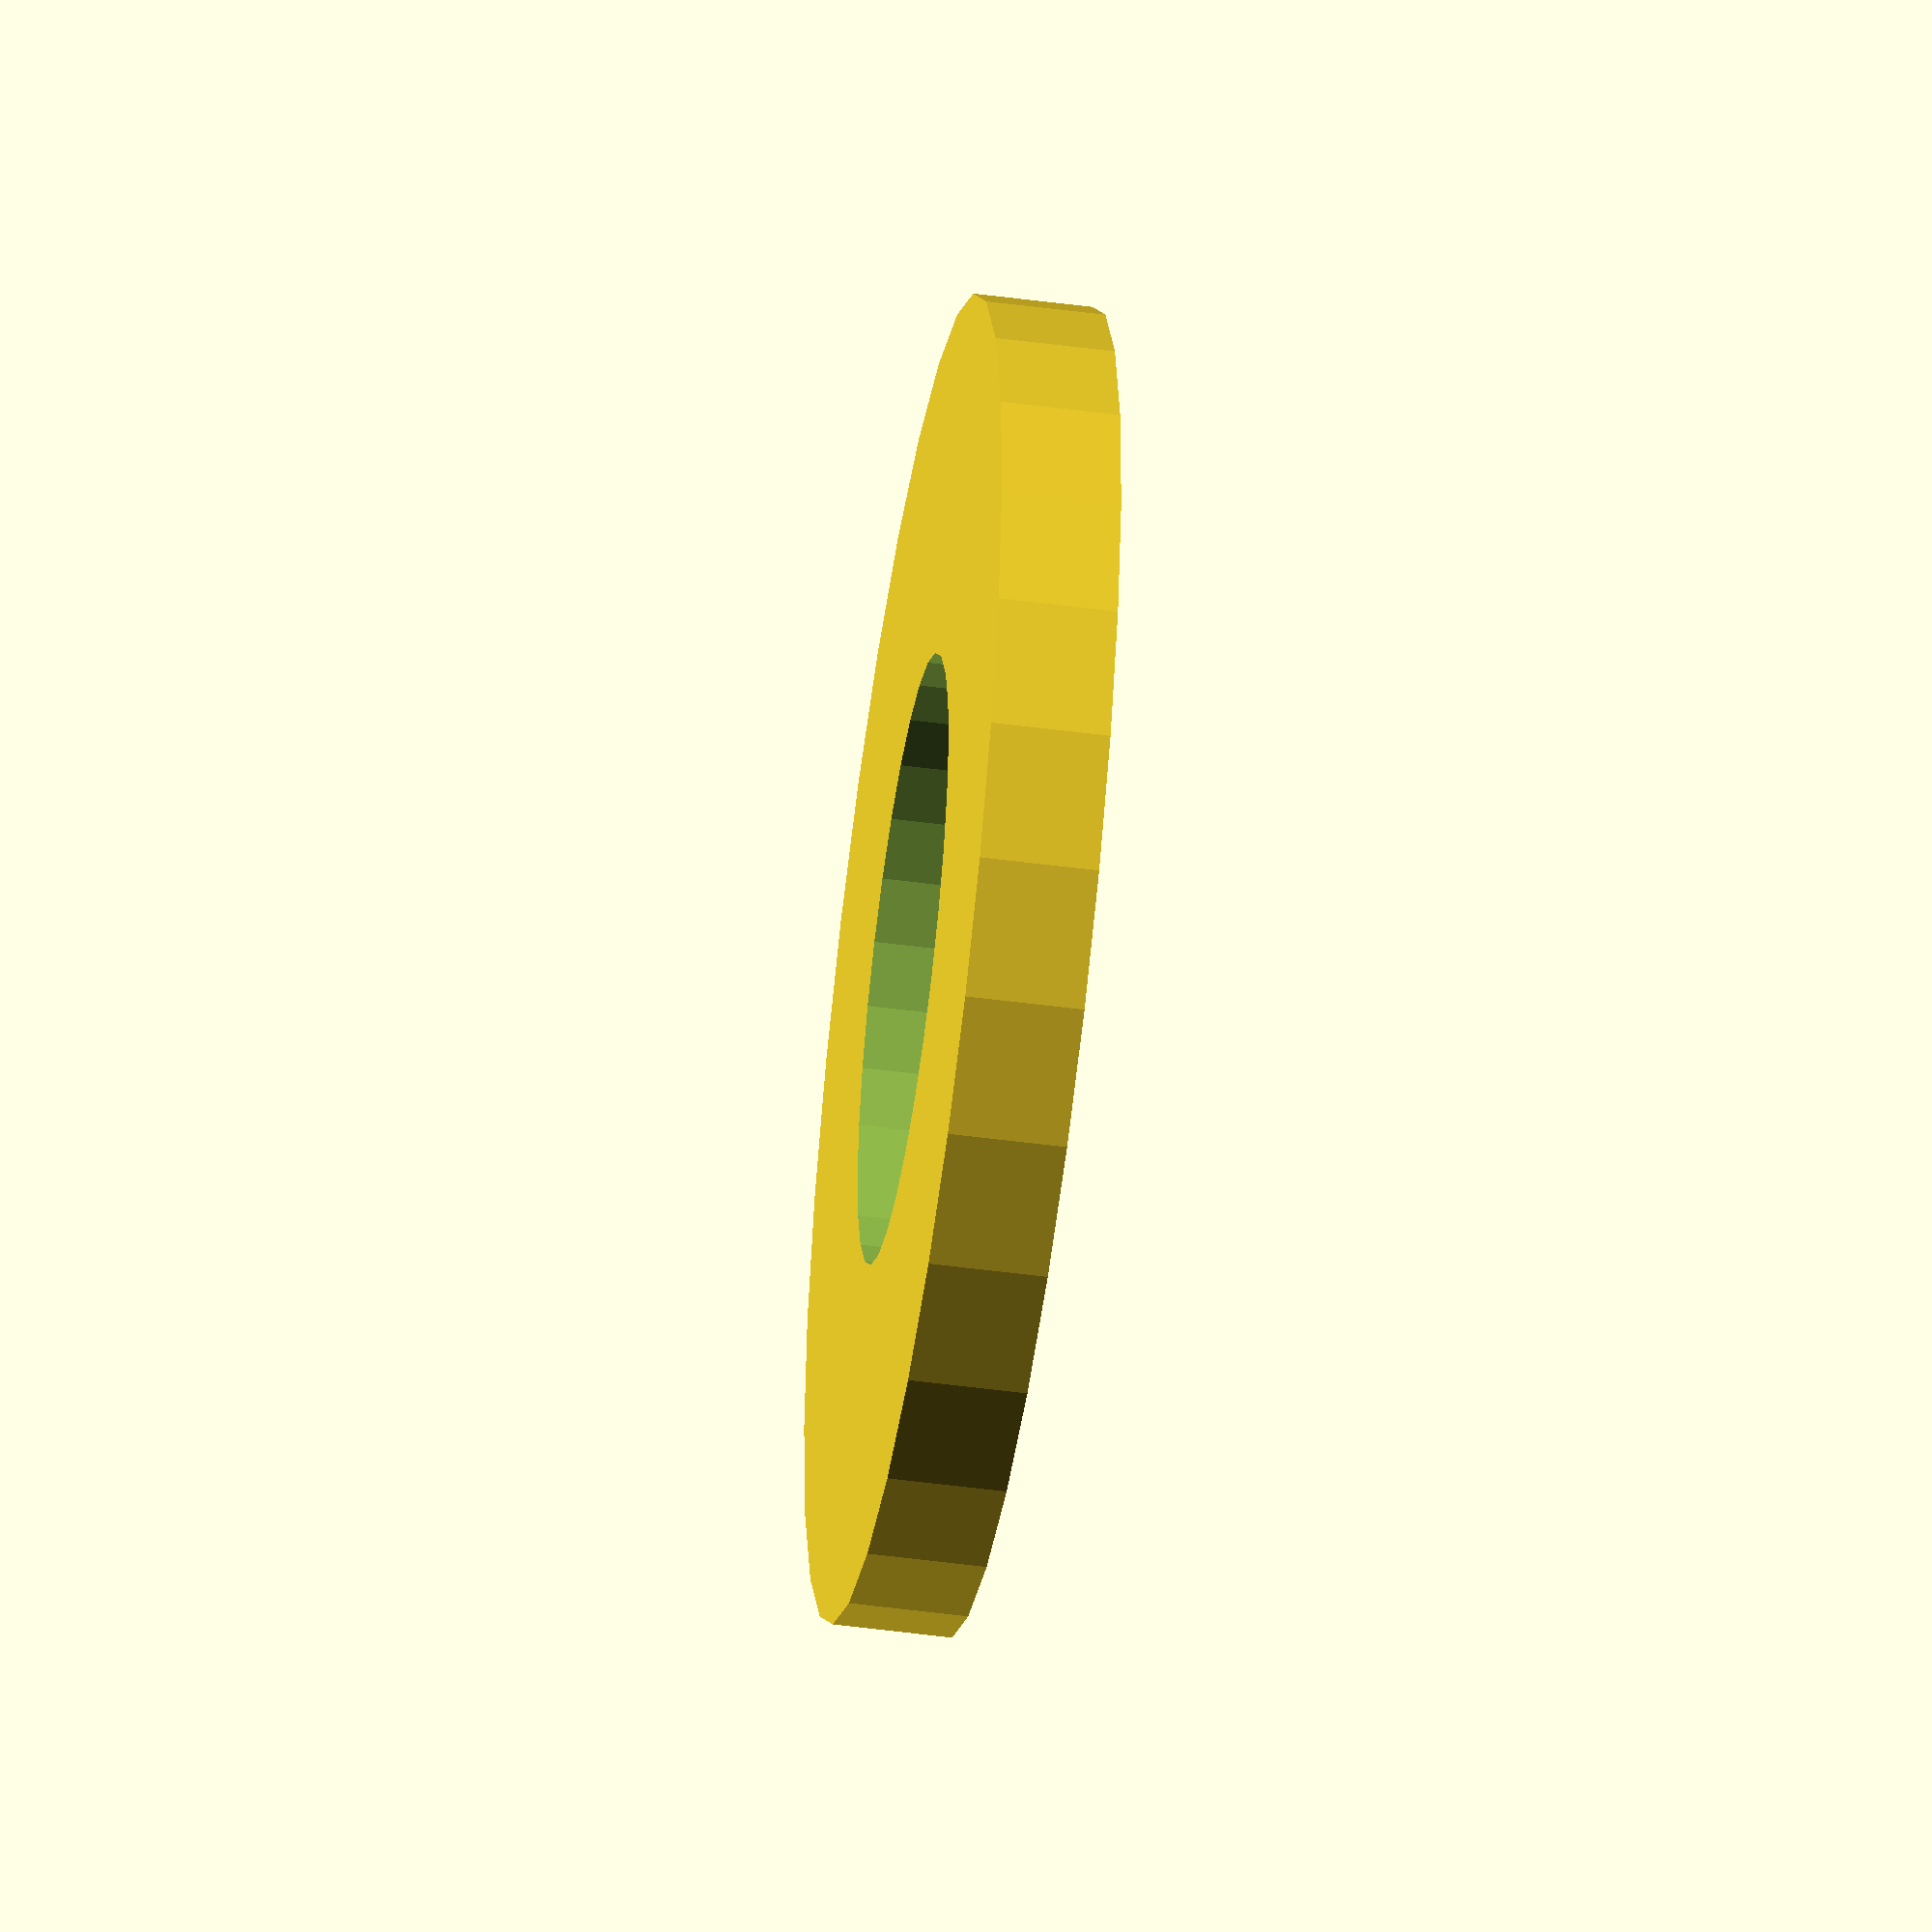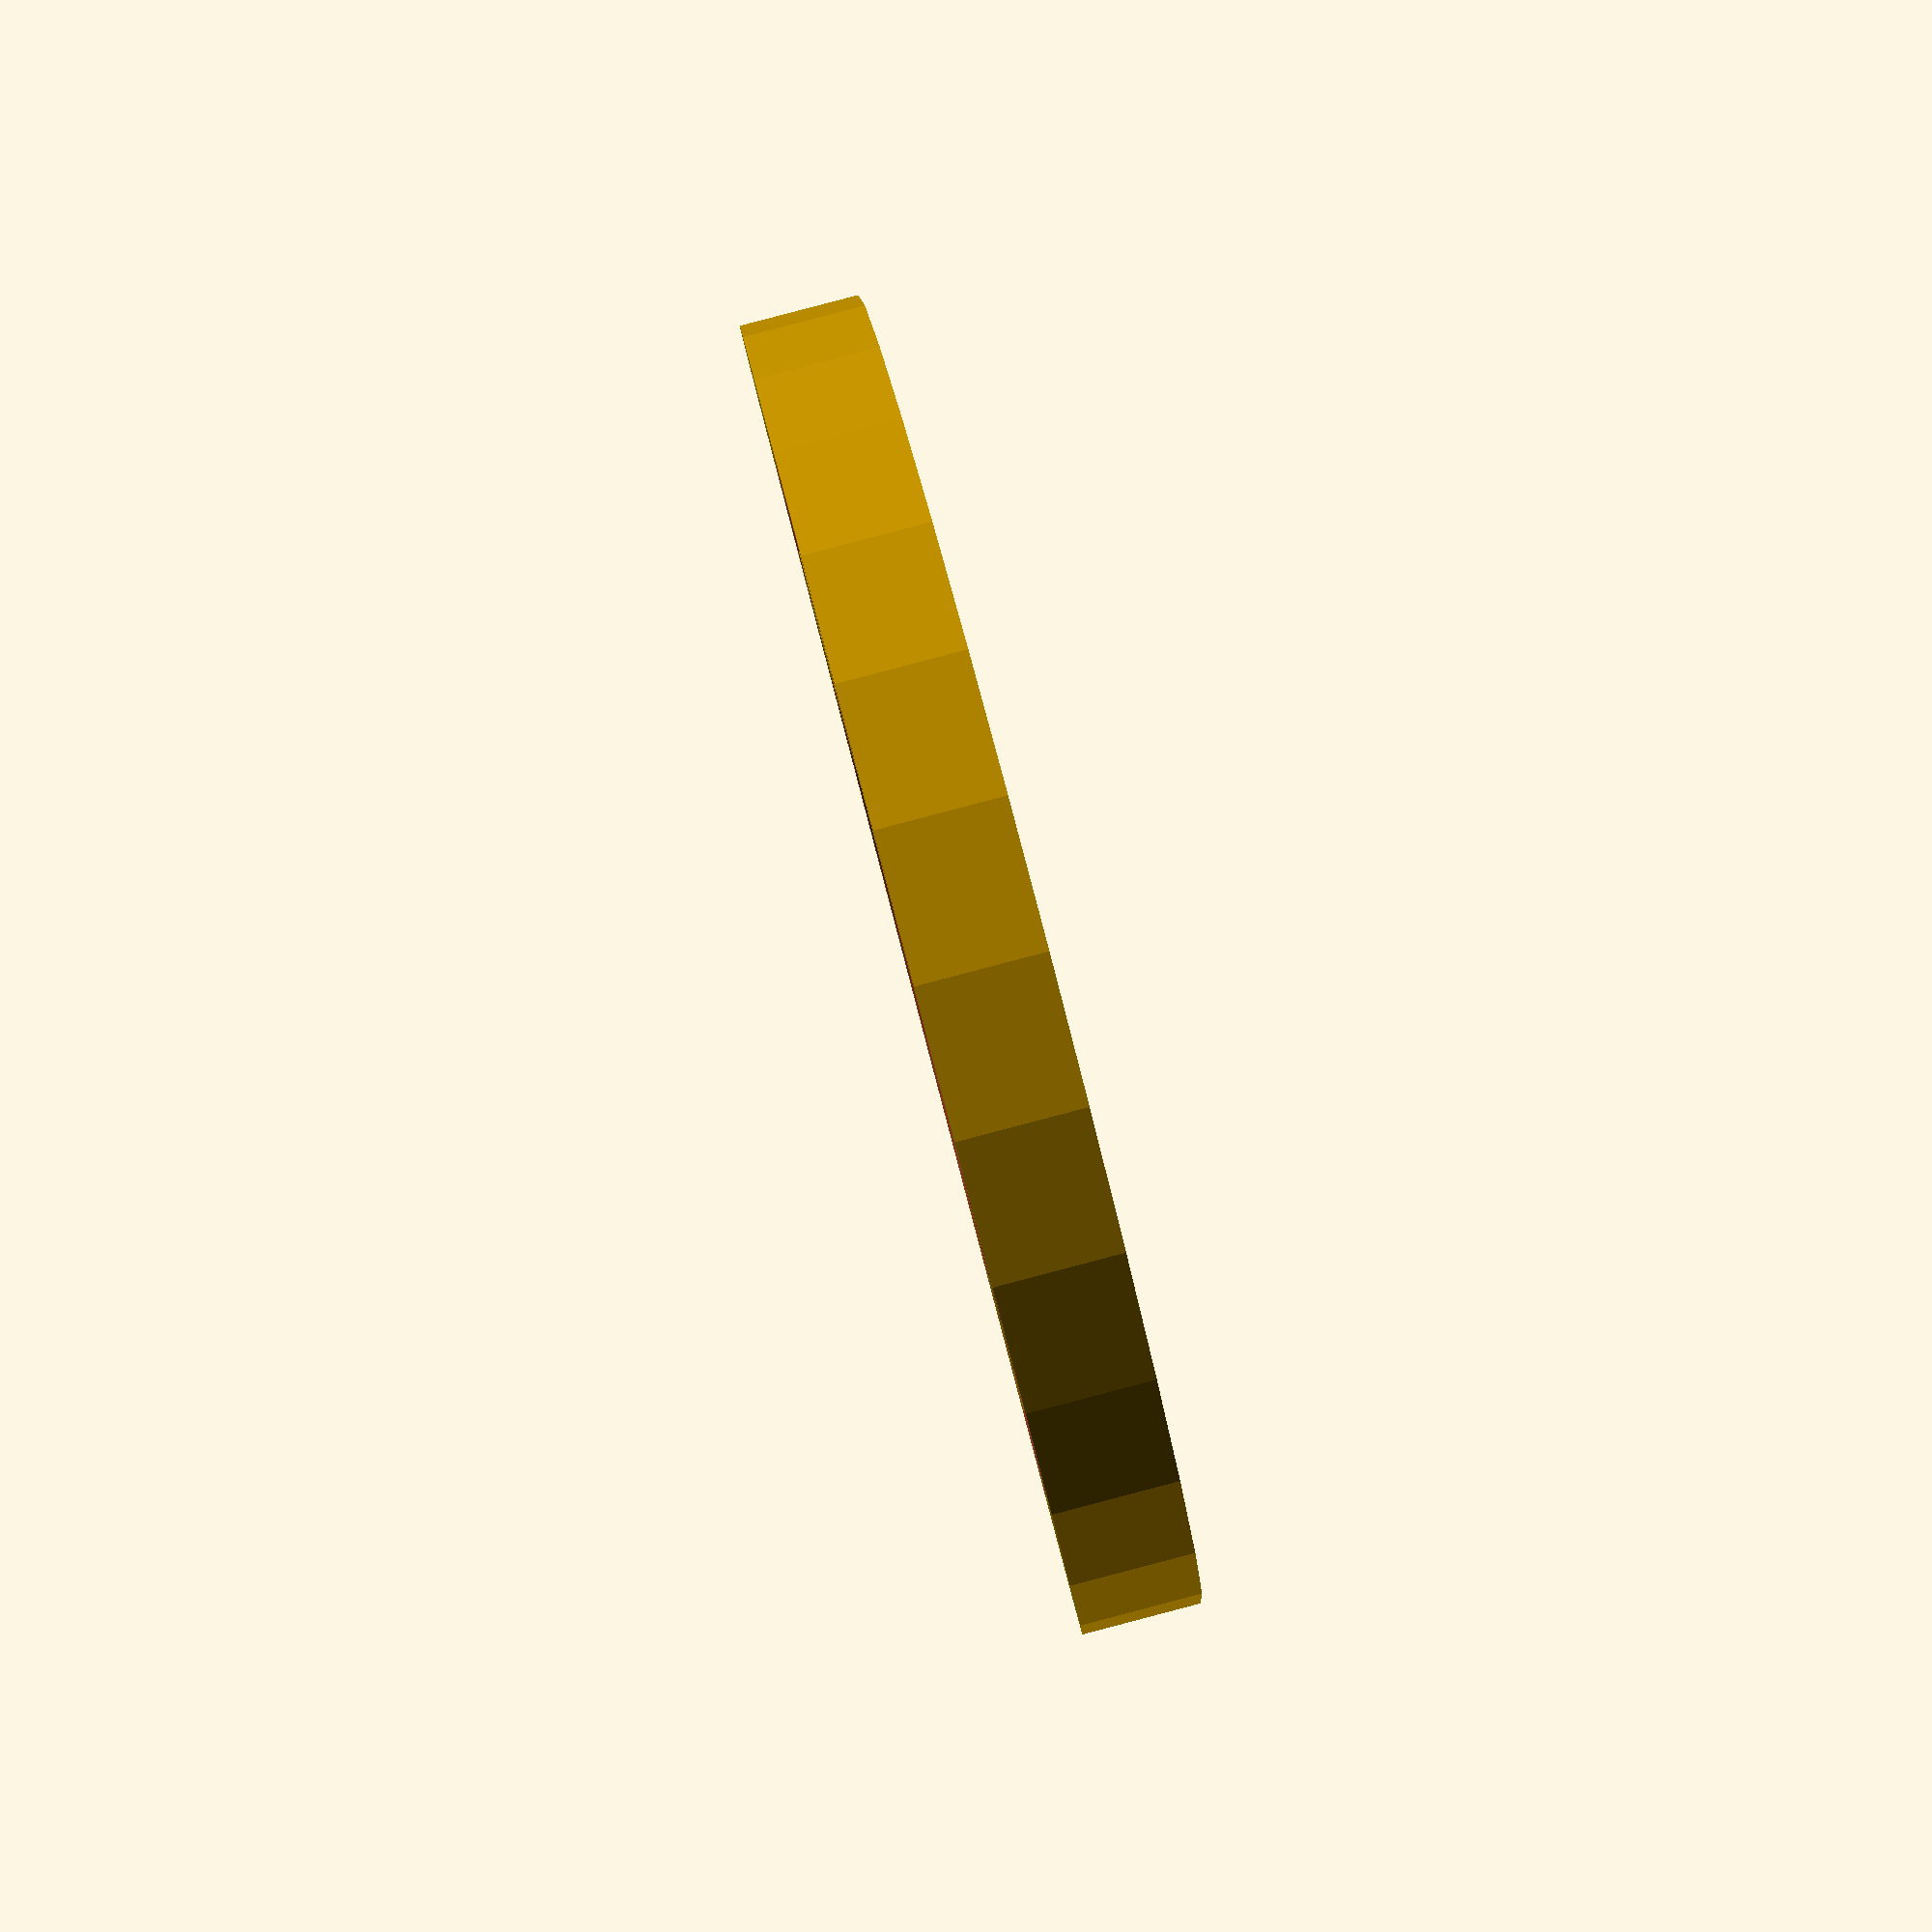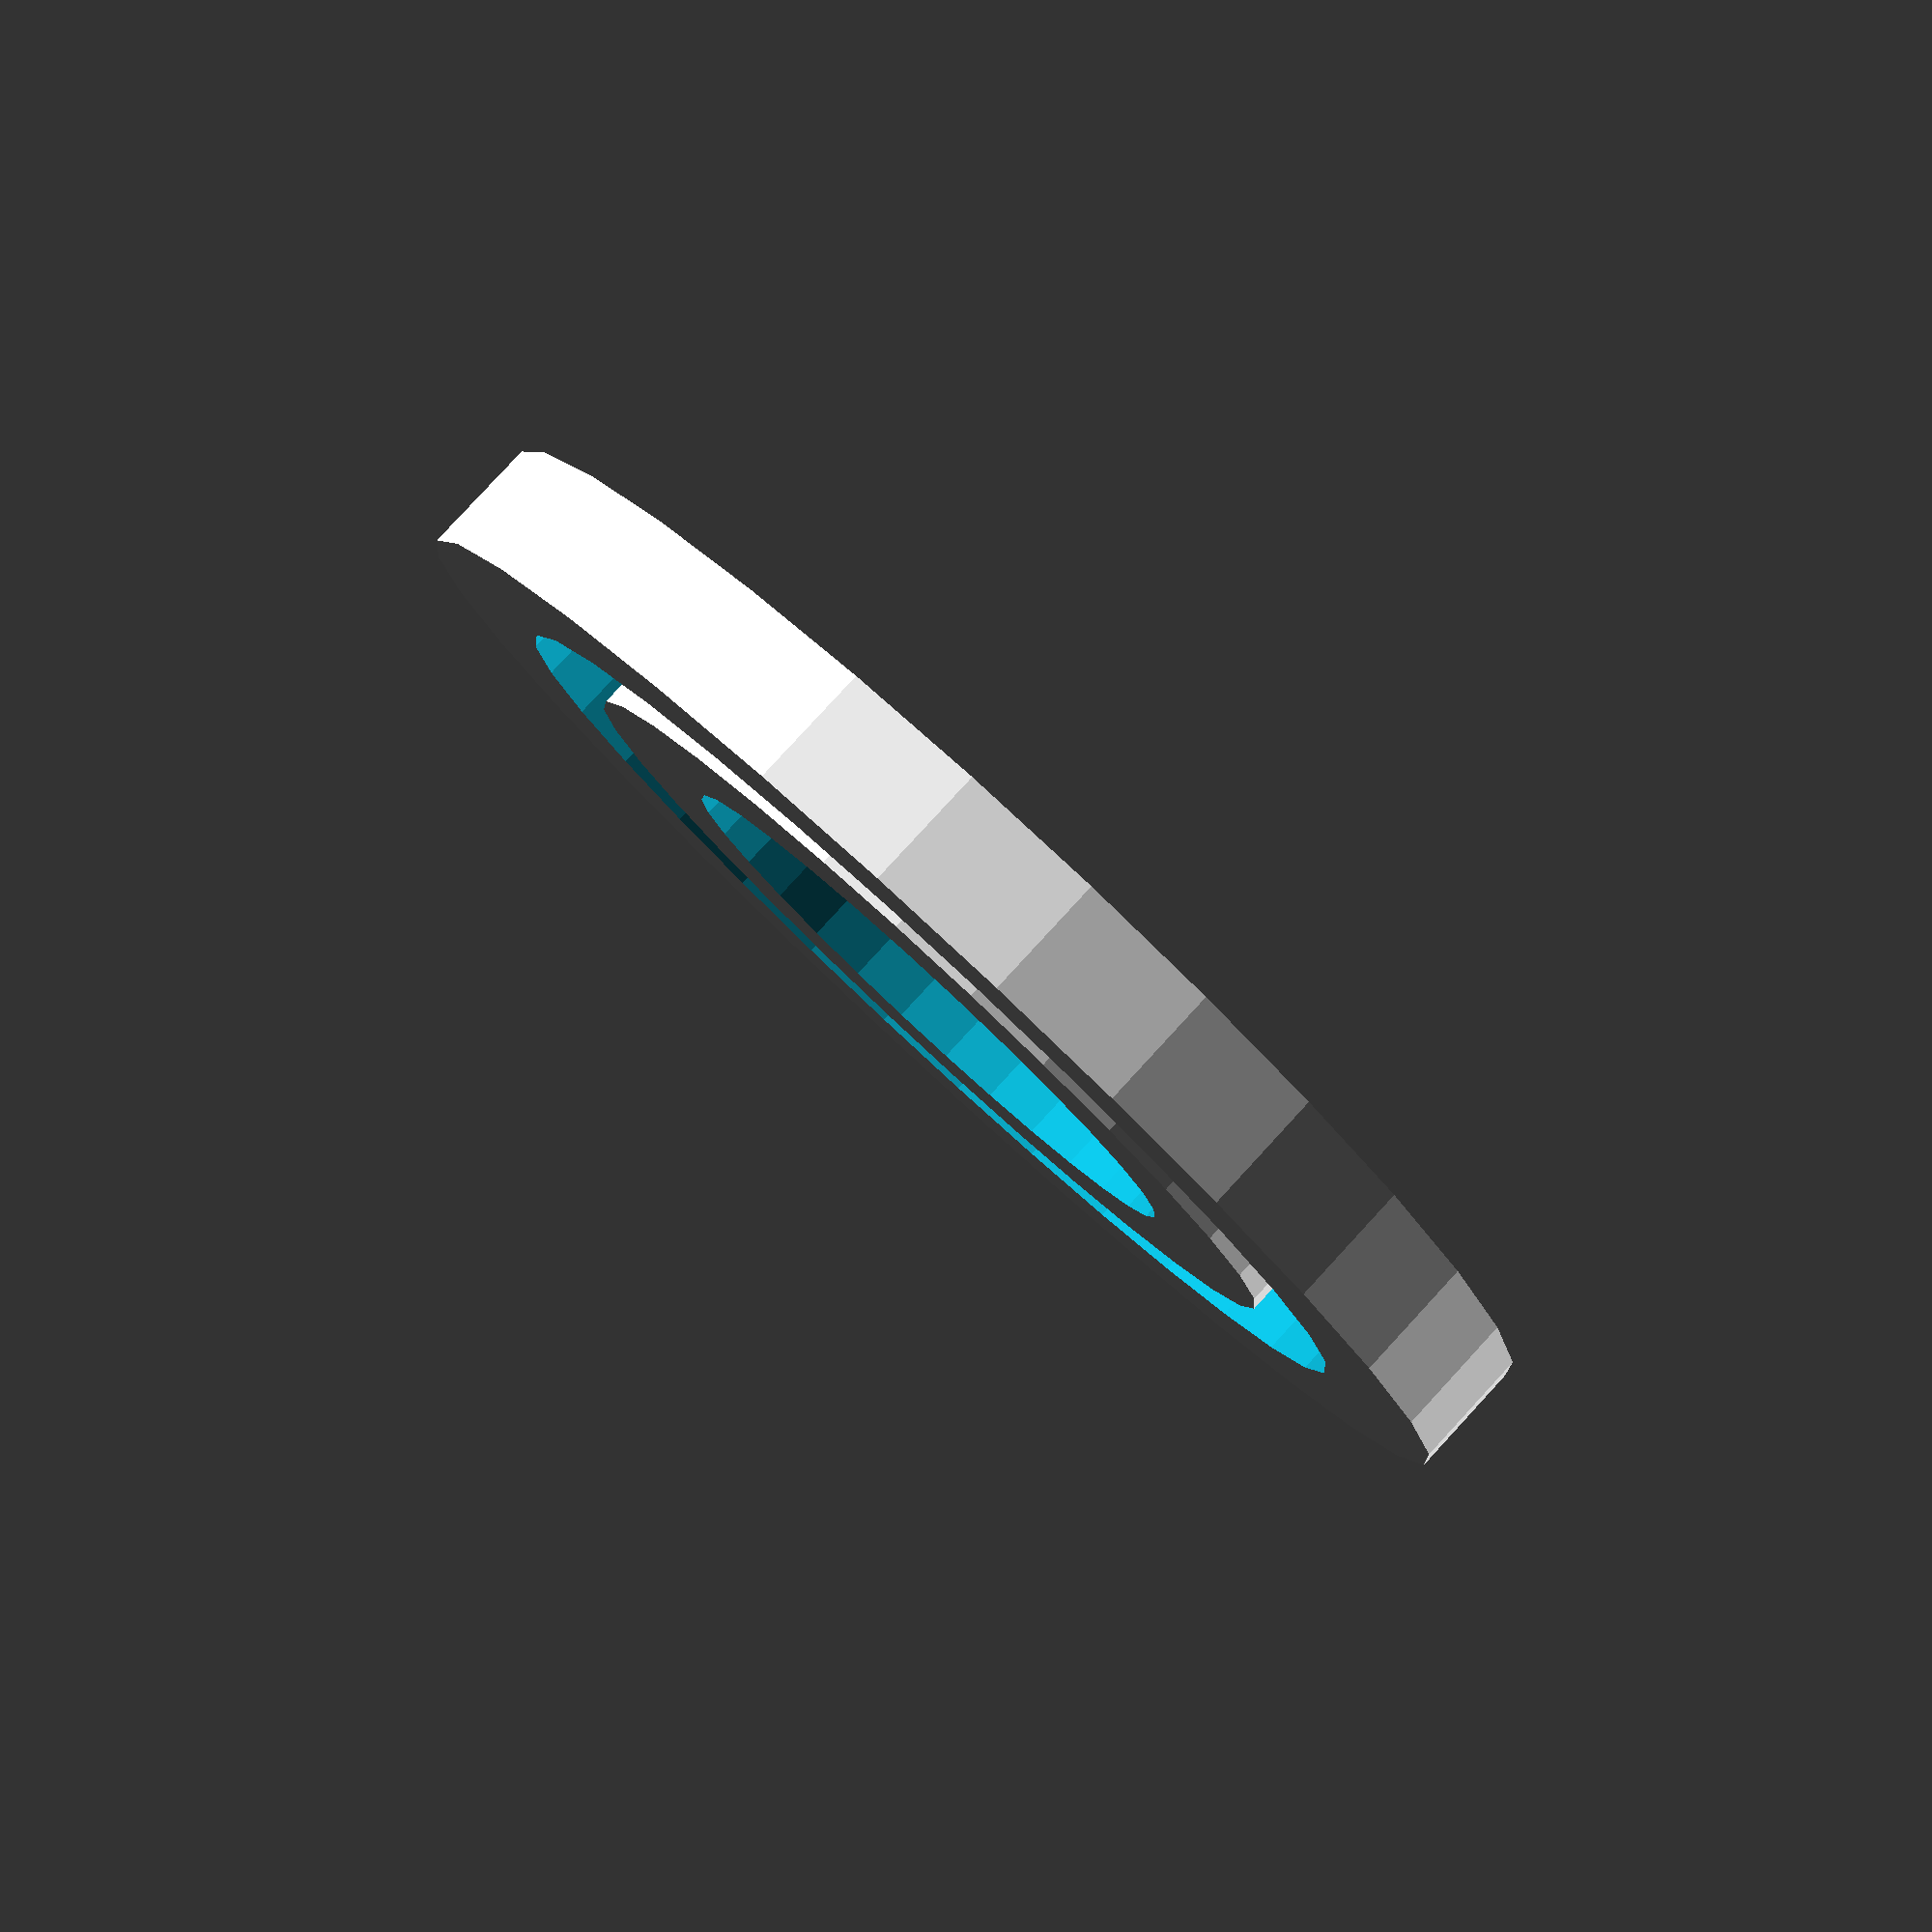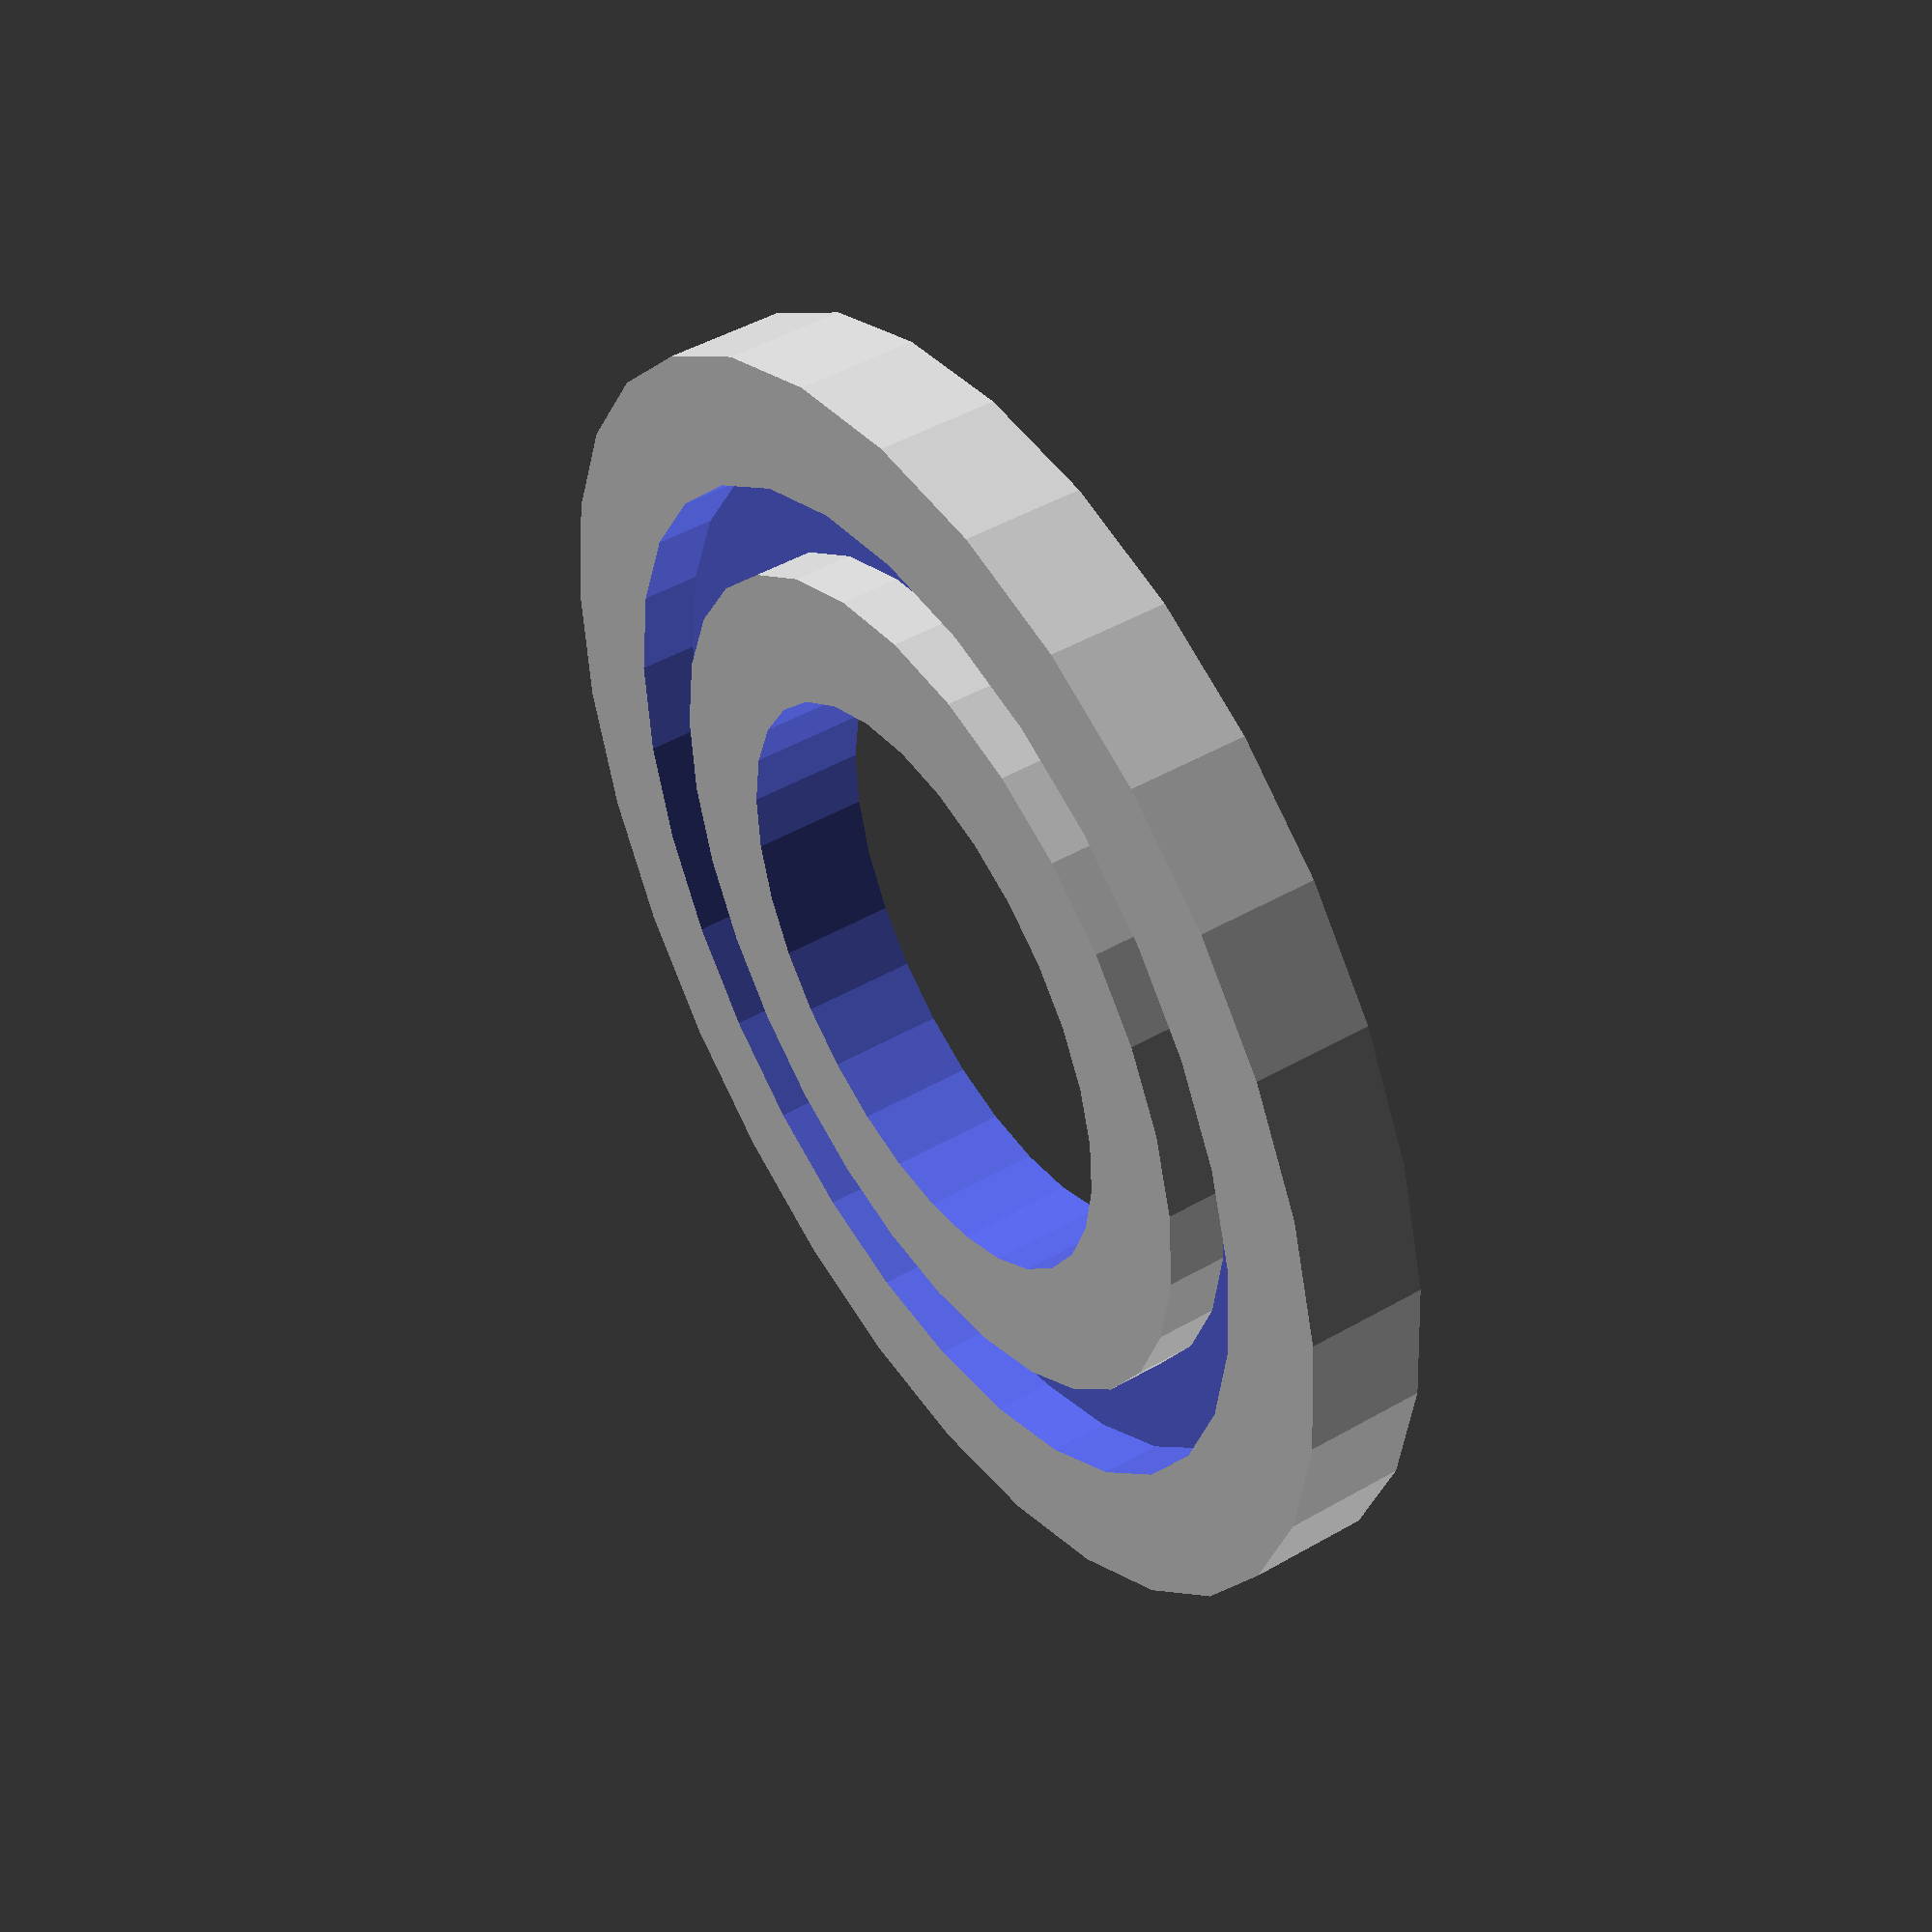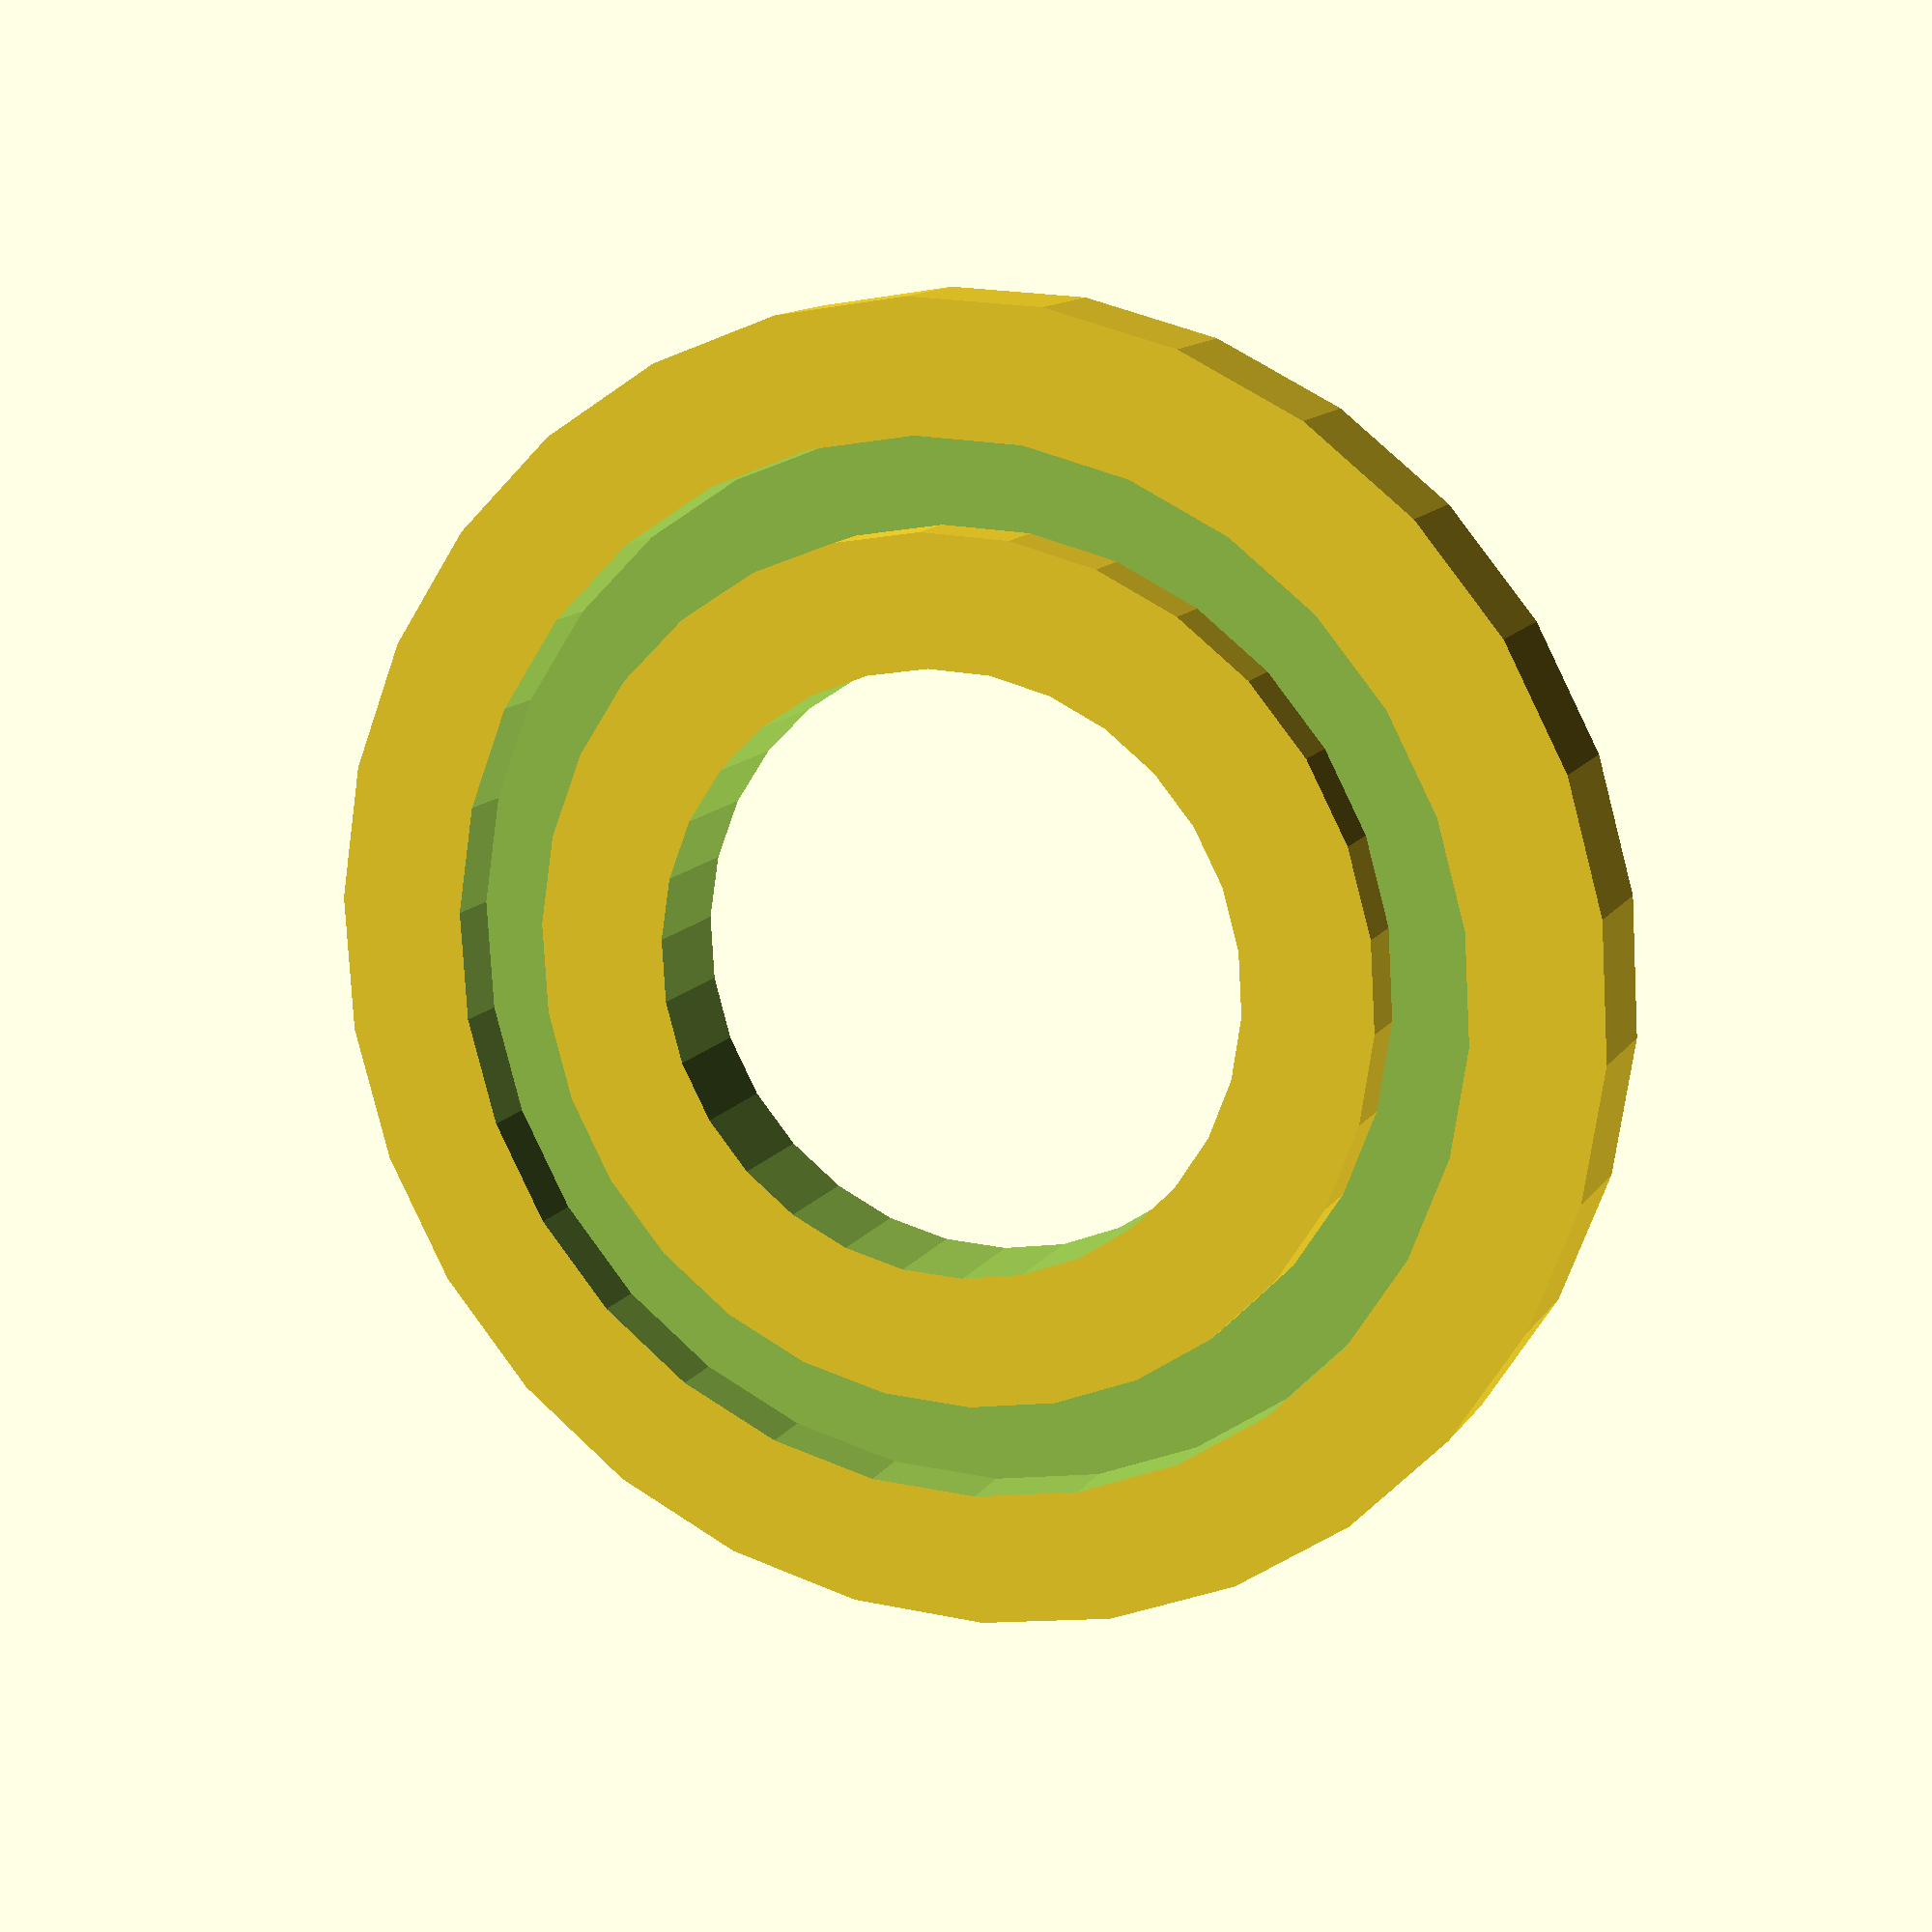
<openscad>

						//DICHIARAZIONI:                     		// DECLARATIONS:

r1=16.5;    //diametro interno guarnizione					// inner diameter seal
r2=20 ;   //diametro esterno guarnizione					// ??outer diameter seal
s=2.5;      //spessore guarnizione						// thickness seal

						//IMPOSTAZIONI FUNZIONI					// FUNCTION SETTINGS

rs1=r1-5; //diametro interno supporto						// inner diameter support
rs2=r2+5; //diametro esterno supporto						// outer diameter support
ss=s+2;      //spessore supporto							// thickness support

						//GUARNIZIONE									// SEAL

difference()
{
cylinder(h=ss,r=rs2,center=true);
cylinder(h=ss+2,r=rs1,center=true);
difference()
{
cylinder(h=s,r=r2,center=true+1);
cylinder(h=s,r=r1,center=true+1);
}
}




</openscad>
<views>
elev=48.2 azim=236.9 roll=261.5 proj=o view=solid
elev=93.1 azim=105.5 roll=104.7 proj=p view=wireframe
elev=97.1 azim=289.6 roll=137.3 proj=p view=wireframe
elev=313.1 azim=325.5 roll=56.9 proj=p view=solid
elev=347.4 azim=278.6 roll=21.2 proj=p view=solid
</views>
